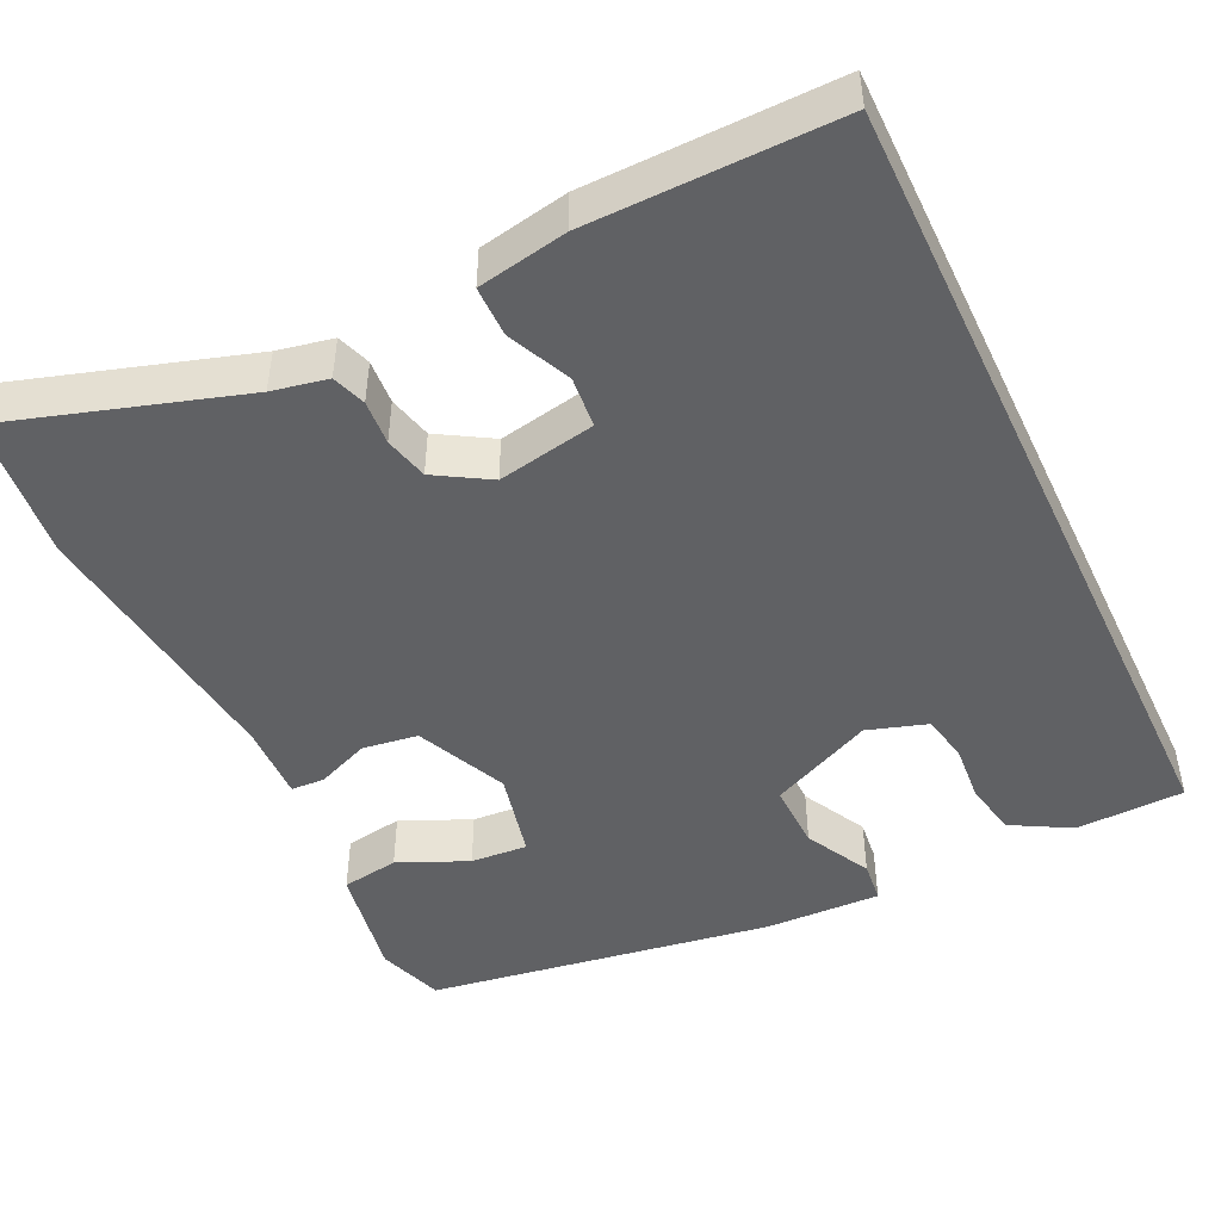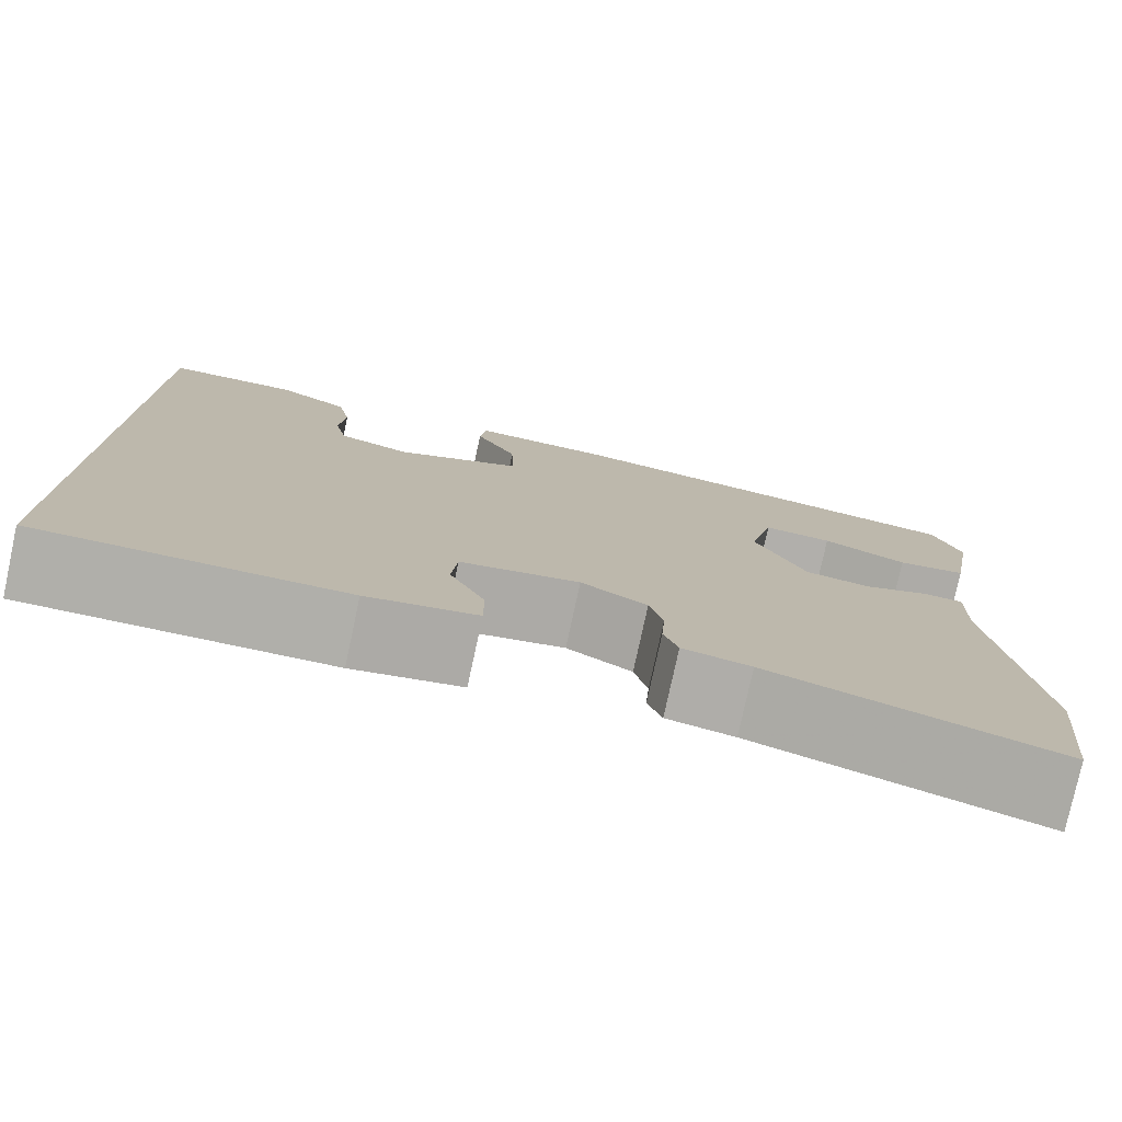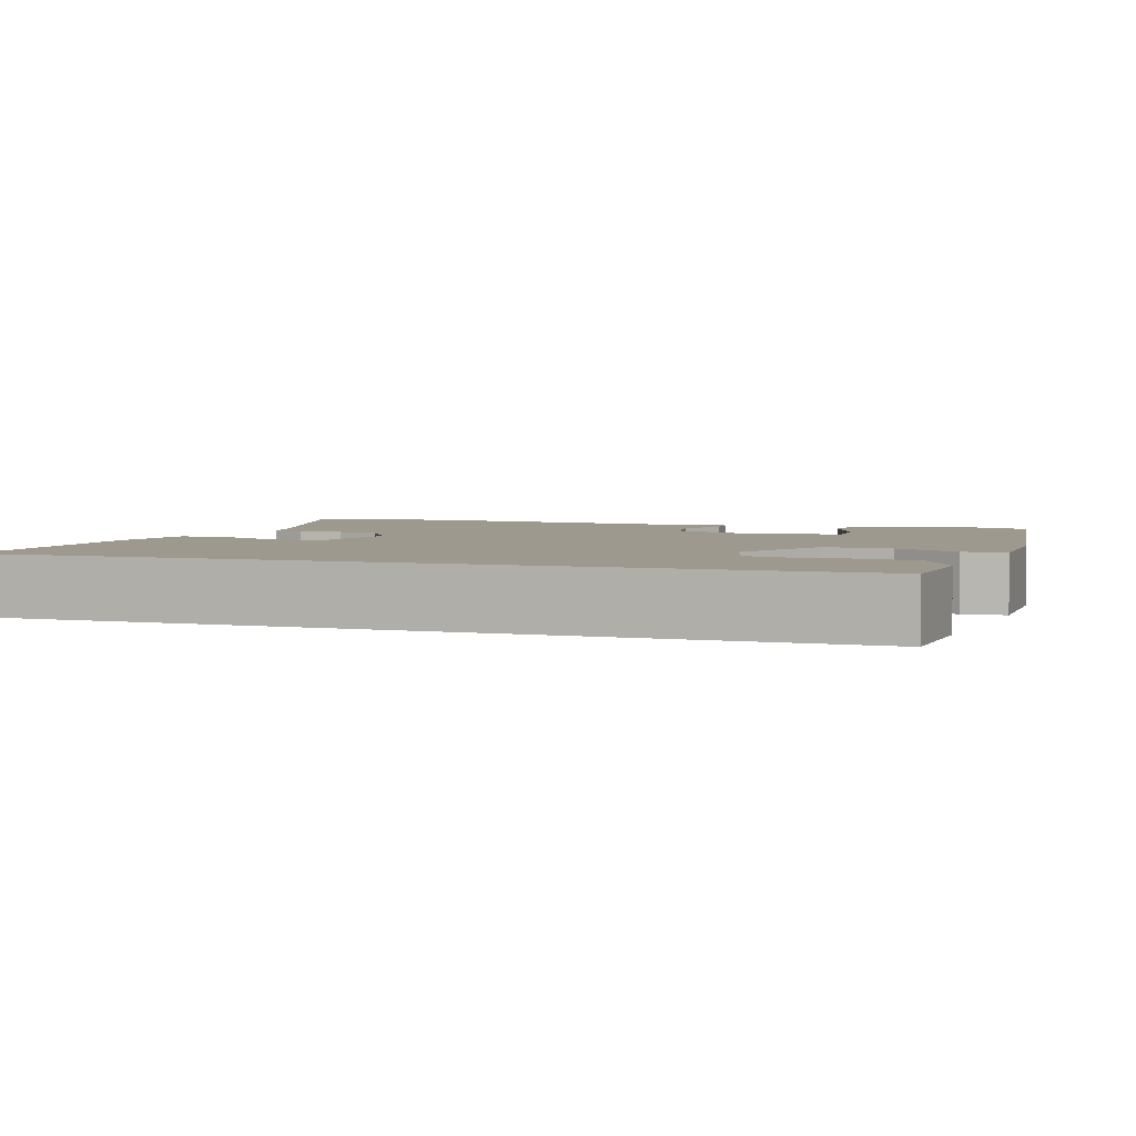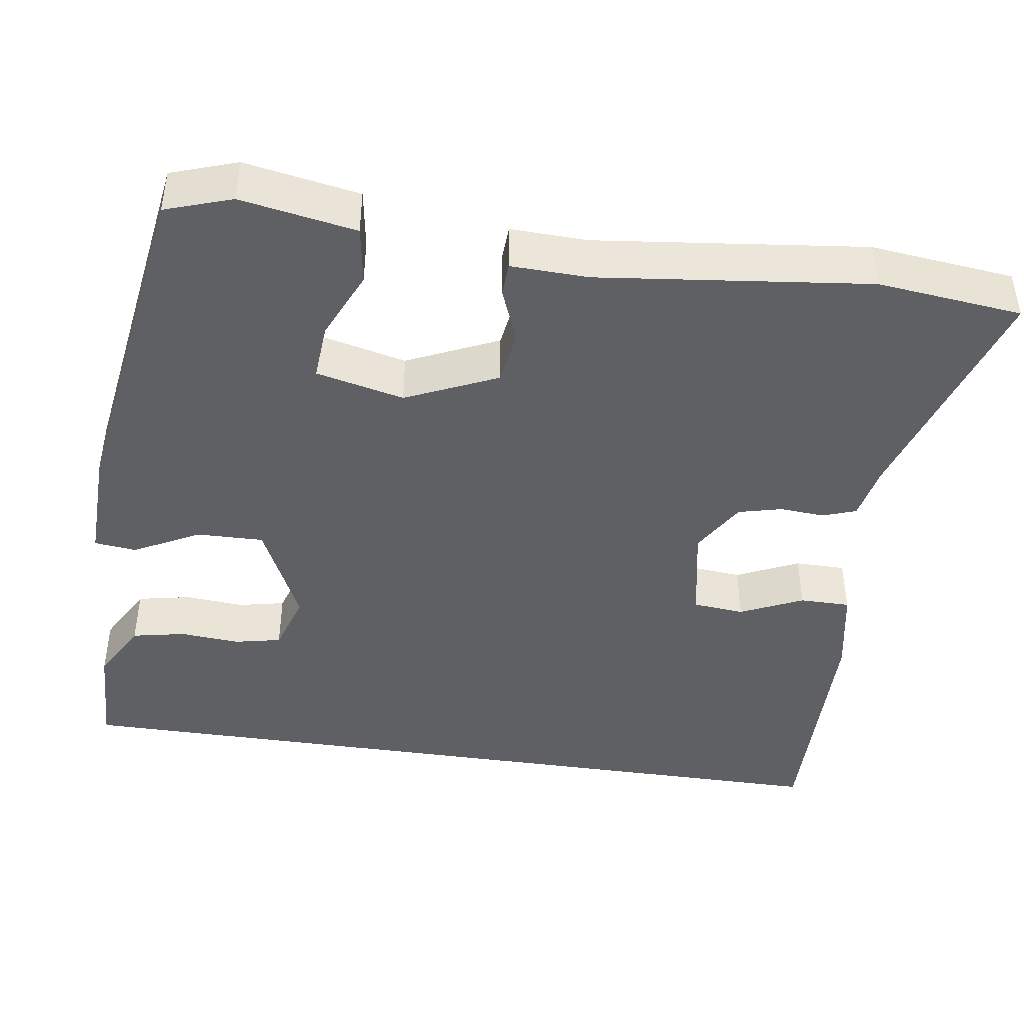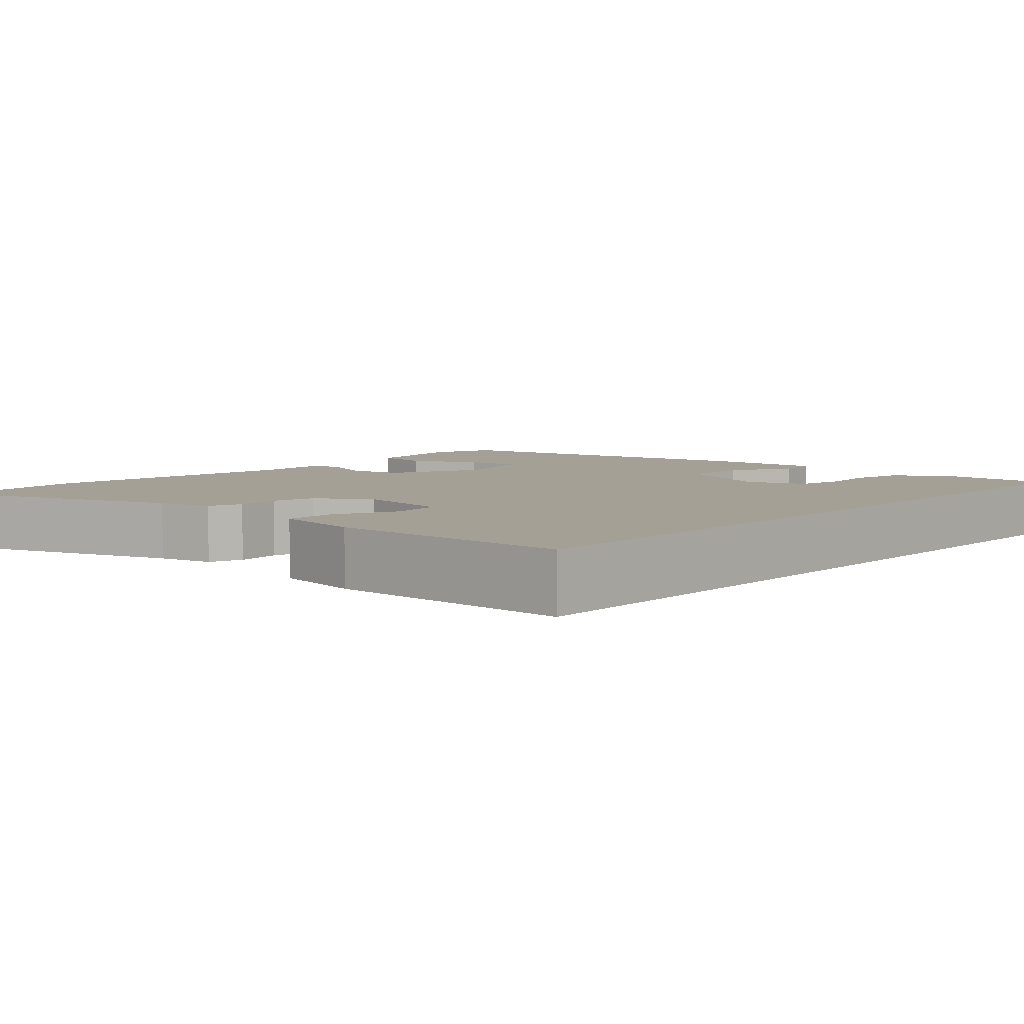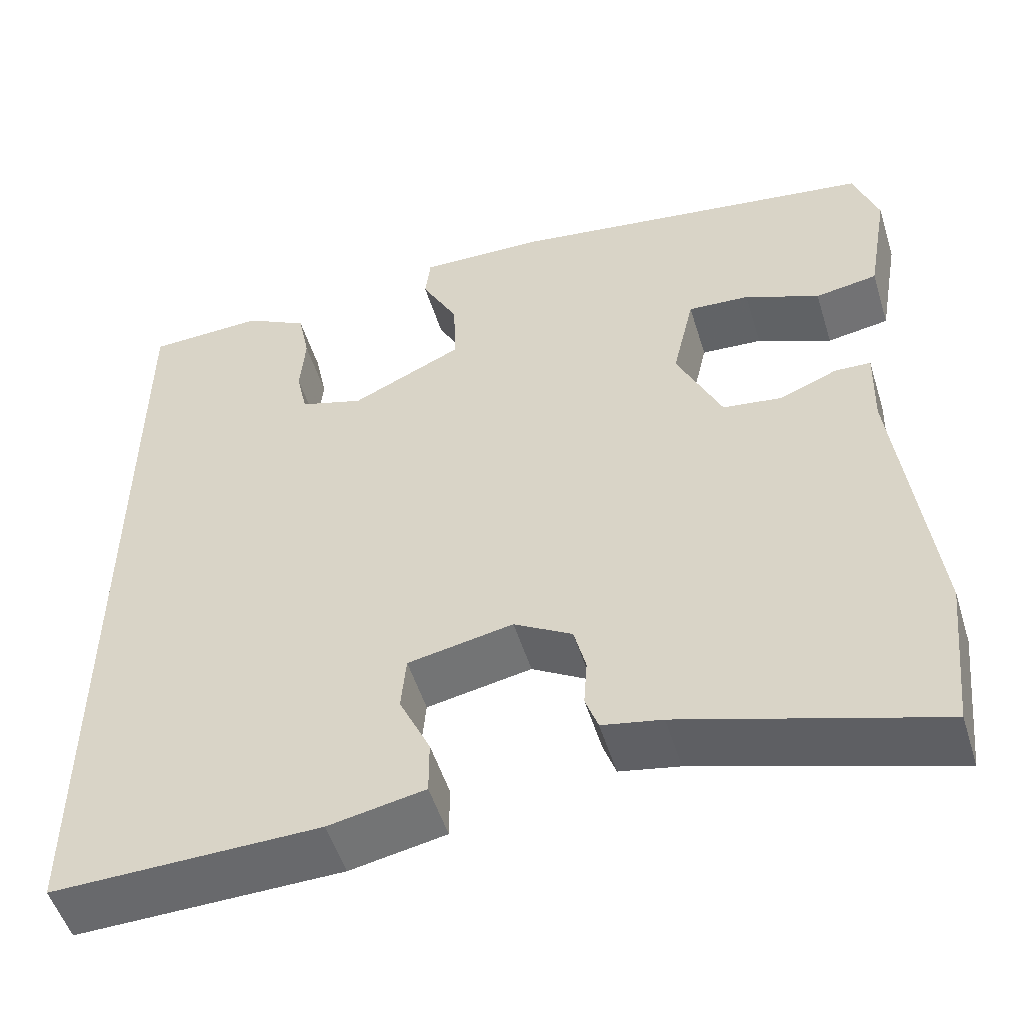
<metadata>
{"format":"obj","ext":"obj","renderer":"f3d","projection":"perspective","resolution":1024,"background":"white","views":[{"elev":-47.0,"azim":-154.7,"up":"+Y"},{"elev":-78.1,"azim":-12.2,"up":"+Z"},{"elev":3.5,"azim":-70.5,"up":"+Y"},{"elev":-43.5,"azim":81.5,"up":"+Y"},{"elev":5.8,"azim":-138.9,"up":"+Y"},{"elev":-52.4,"azim":17.2,"up":"+Z"}]}
</metadata>
<code>
v -0.5 0.07 -0.554
v -0.5 0.07 0.502
v -0.361 0.07 0.507
v -0.285 0.07 0.465
v -0.271 0.07 0.396
v -0.277 0.07 0.32
v -0.264 0.07 0.26
v -0.188 0.07 0.236
v -0.056 0.07 0.298
v -0.058 0.07 0.384
v -0.102 0.07 0.468
v -0.096 0.07 0.522
v 0.053 0.07 0.518
v 0.496 0.07 0.451
v 0.525 0.07 0.366
v 0.499 0.07 0.218
v 0.425 0.07 0.206
v 0.336 0.07 0.245
v 0.263 0.07 0.25
v 0.237 0.07 0.137
v 0.29 0.07 0.02
v 0.361 0.07 0.01
v 0.429 0.07 0.038
v 0.472 0.07 0.036
v 0.469 0.07 -0.063
v 0.51 0.07 -0.41
v 0.49 0.07 -0.595
v 0.19 0.07 -0.502
v 0.119 0.07 -0.488
v 0.104 0.07 -0.445
v 0.108 0.07 -0.388
v 0.094 0.07 -0.332
v 0.025 0.07 -0.291
v -0.1 0.07 -0.315
v -0.106 0.07 -0.381
v -0.069 0.07 -0.461
v -0.069 0.07 -0.526
v -0.183 0.07 -0.548
v -0.5 0 -0.554
v -0.5 0 0.502
v -0.361 0 0.507
v -0.285 0 0.465
v -0.271 0 0.396
v -0.277 0 0.32
v -0.264 0 0.26
v -0.188 0 0.236
v -0.056 0 0.298
v -0.058 0 0.384
v -0.102 0 0.468
v -0.096 0 0.522
v 0.053 0 0.518
v 0.496 0 0.451
v 0.525 0 0.366
v 0.499 0 0.218
v 0.425 0 0.206
v 0.336 0 0.245
v 0.263 0 0.25
v 0.237 0 0.137
v 0.29 0 0.02
v 0.361 0 0.01
v 0.429 0 0.038
v 0.472 0 0.036
v 0.469 0 -0.063
v 0.51 0 -0.41
v 0.49 0 -0.595
v 0.19 0 -0.502
v 0.119 0 -0.488
v 0.104 0 -0.445
v 0.108 0 -0.388
v 0.094 0 -0.332
v 0.025 0 -0.291
v -0.1 0 -0.315
v -0.106 0 -0.381
v -0.069 0 -0.461
v -0.069 0 -0.526
v -0.183 0 -0.548
f 35 36 37 38
f 34 35 38 1
f 28 29 30 31
f 28 31 32
f 25 26 27 28
f 25 28 32
f 22 23 24 25
f 21 22 25 32
f 20 21 32 33
f 15 16 17 18
f 15 18 19
f 14 15 19
f 13 14 19
f 10 11 12 13
f 9 10 13 19
f 8 9 19 20
f 3 4 5 6
f 3 6 7
f 34 1 2 3
f 34 3 7
f 8 20 33 34
f 7 8 34
f 76 75 74 73
f 39 76 73 72
f 69 68 67 66
f 70 69 66
f 66 65 64 63
f 70 66 63
f 63 62 61 60
f 70 63 60 59
f 71 70 59 58
f 56 55 54 53
f 57 56 53
f 57 53 52
f 57 52 51
f 51 50 49 48
f 57 51 48 47
f 58 57 47 46
f 44 43 42 41
f 45 44 41
f 41 40 39 72
f 45 41 72
f 72 71 58 46
f 72 46 45
f 1 39 40 2
f 2 40 41 3
f 3 41 42 4
f 4 42 43 5
f 5 43 44 6
f 6 44 45 7
f 7 45 46 8
f 8 46 47 9
f 9 47 48 10
f 10 48 49 11
f 11 49 50 12
f 12 50 51 13
f 13 51 52 14
f 14 52 53 15
f 15 53 54 16
f 16 54 55 17
f 17 55 56 18
f 18 56 57 19
f 19 57 58 20
f 20 58 59 21
f 21 59 60 22
f 22 60 61 23
f 23 61 62 24
f 24 62 63 25
f 25 63 64 26
f 26 64 65 27
f 27 65 66 28
f 28 66 67 29
f 29 67 68 30
f 30 68 69 31
f 31 69 70 32
f 32 70 71 33
f 33 71 72 34
f 34 72 73 35
f 35 73 74 36
f 36 74 75 37
f 37 75 76 38
f 38 76 39 1

</code>
